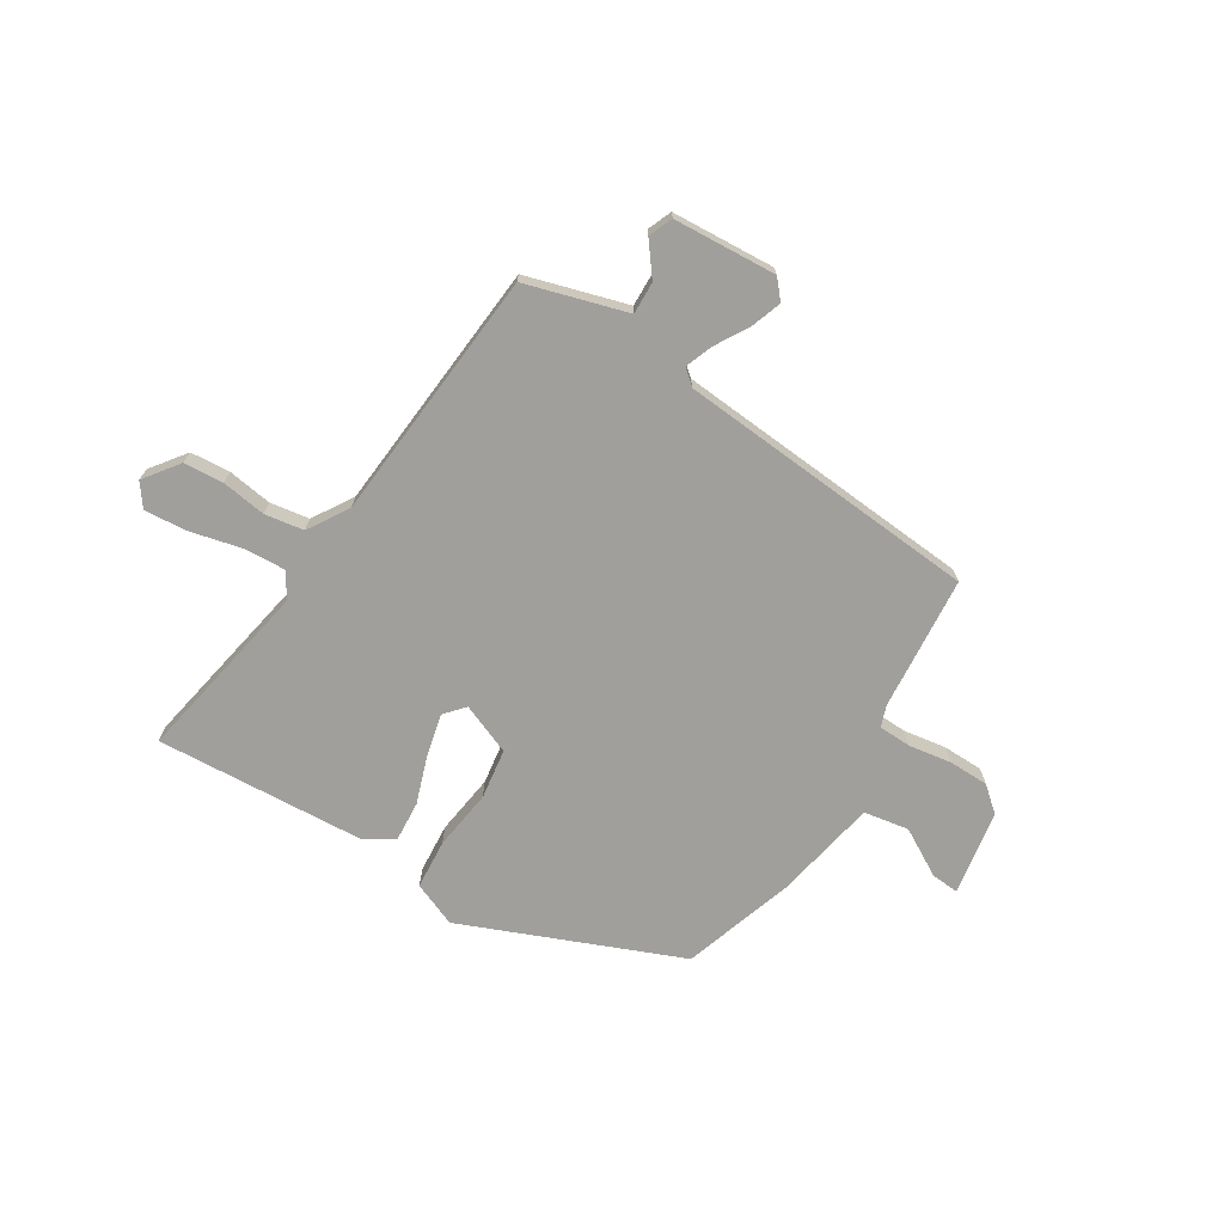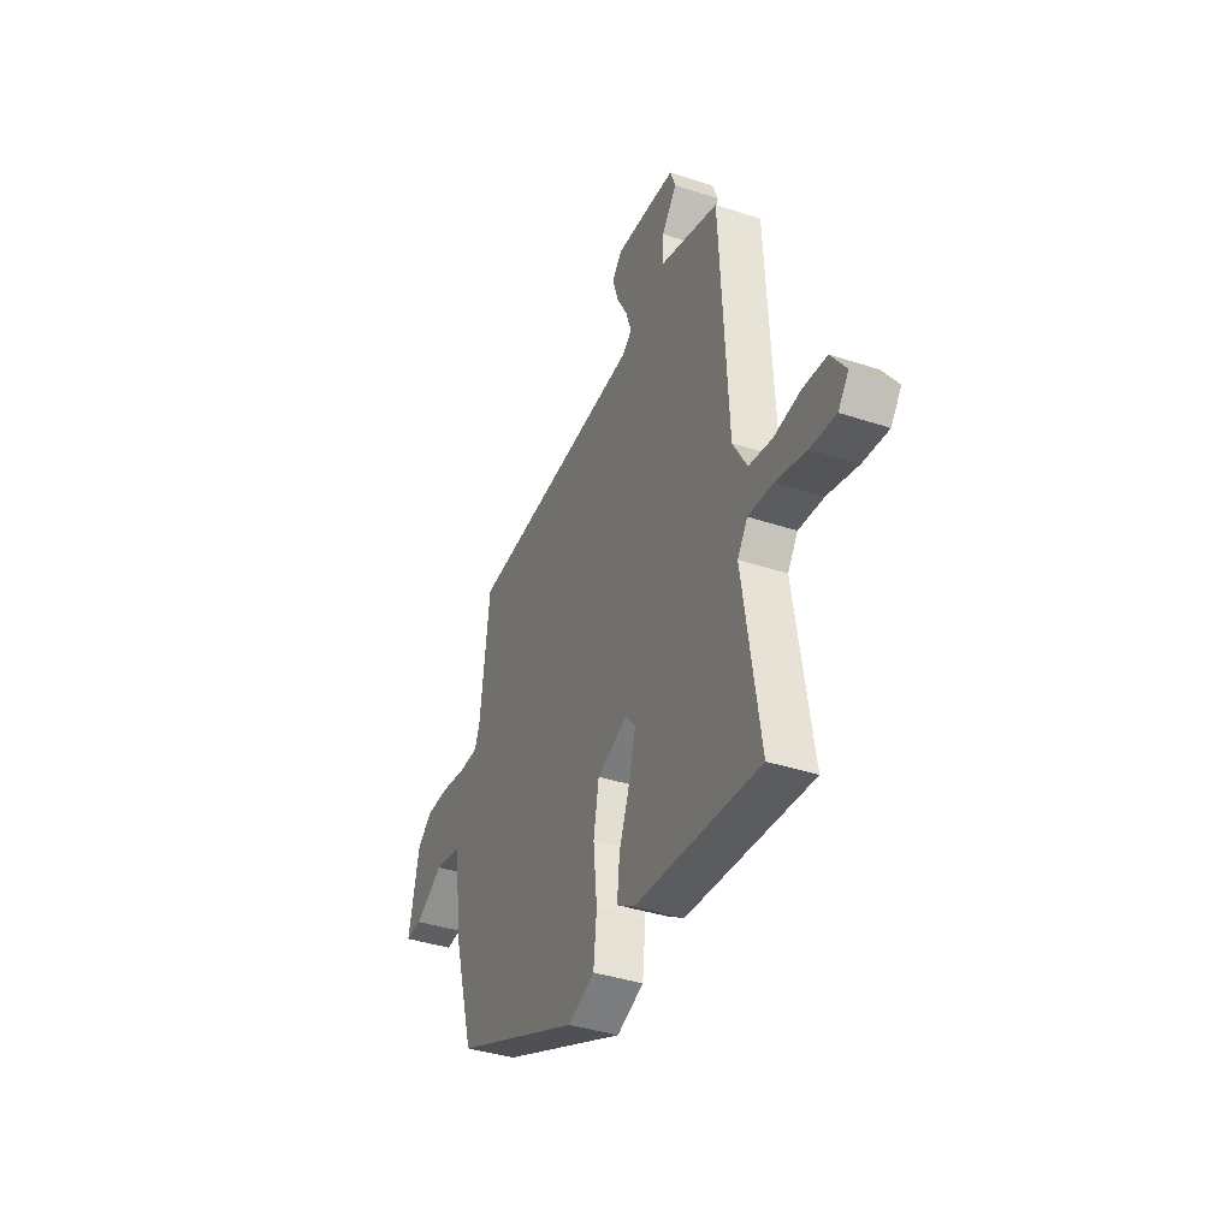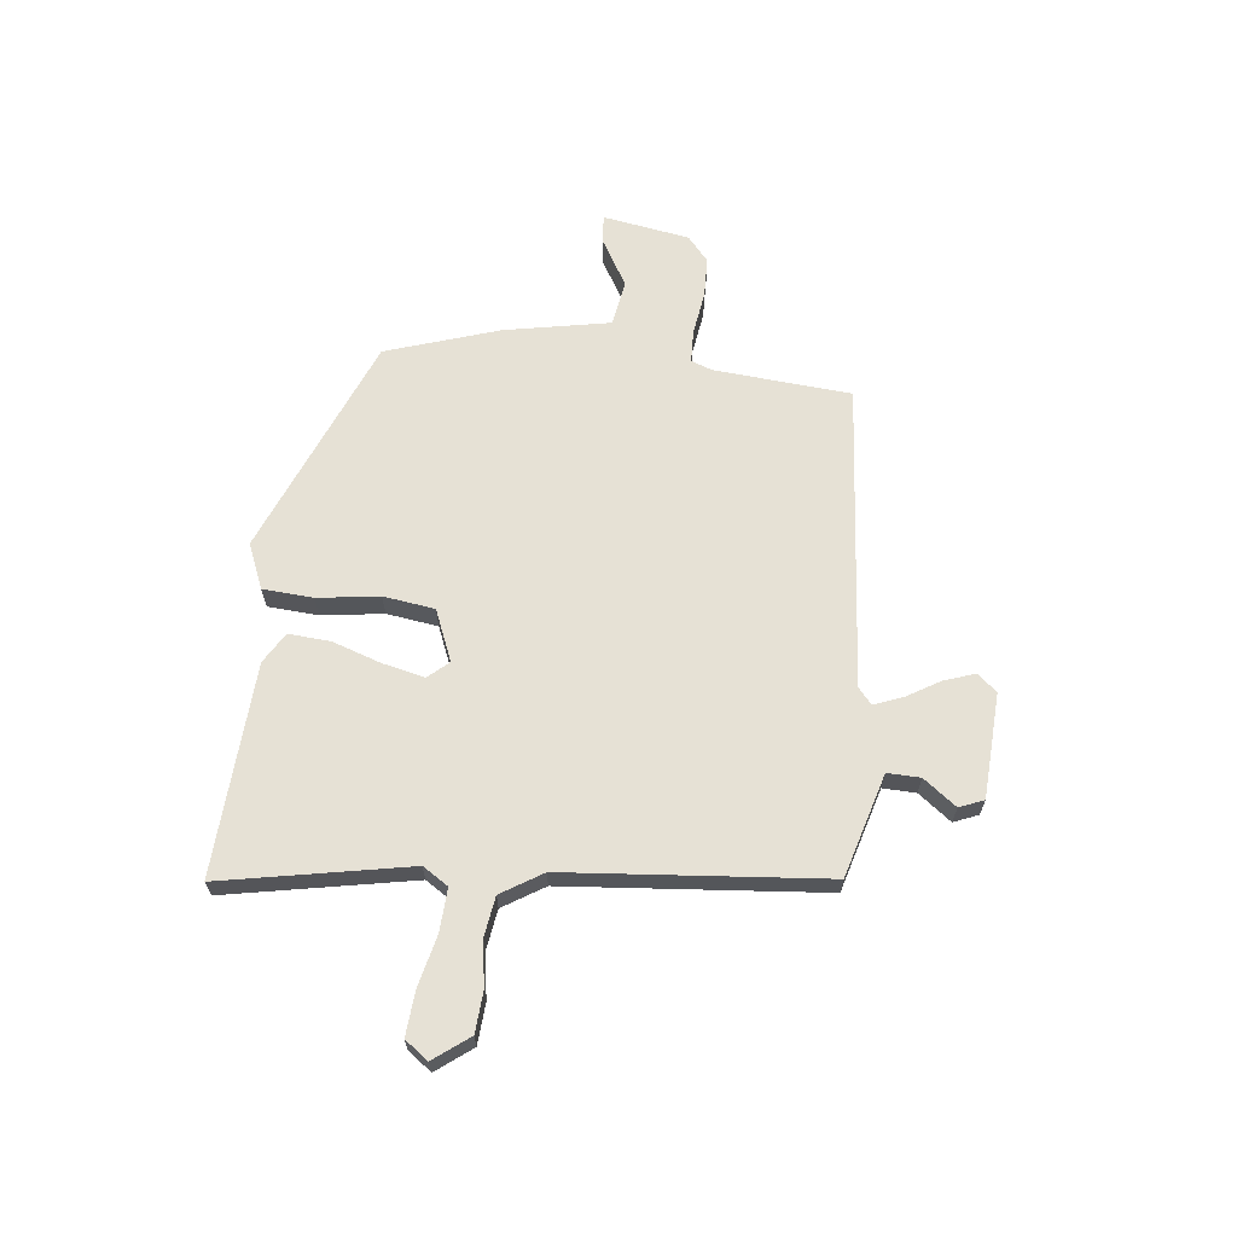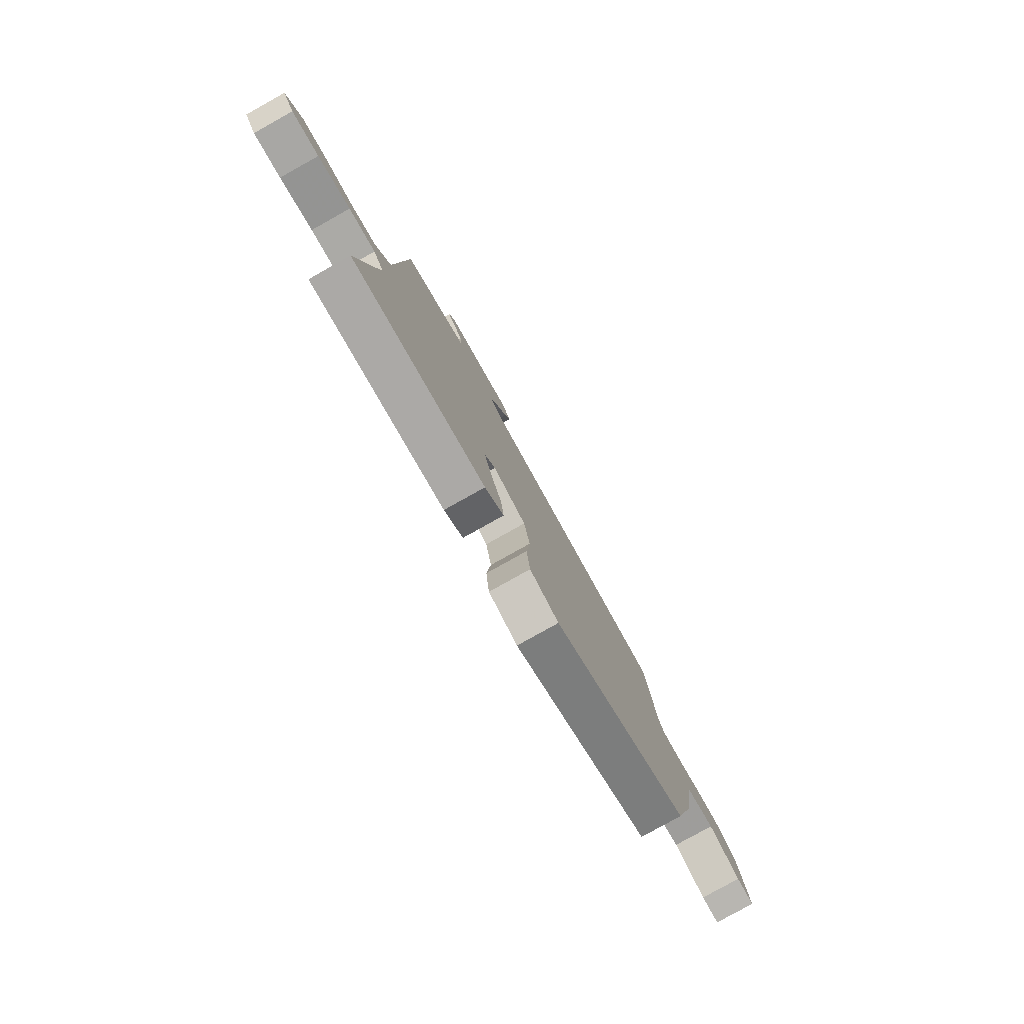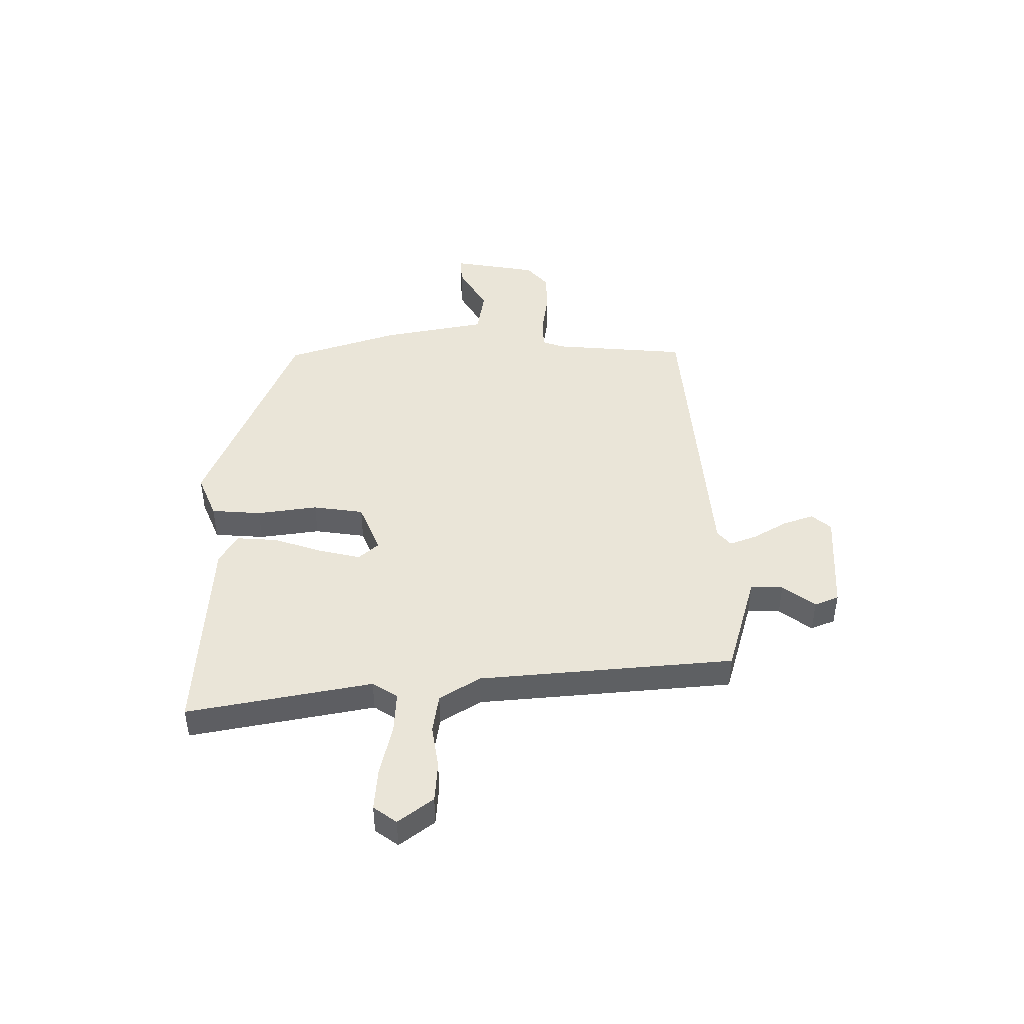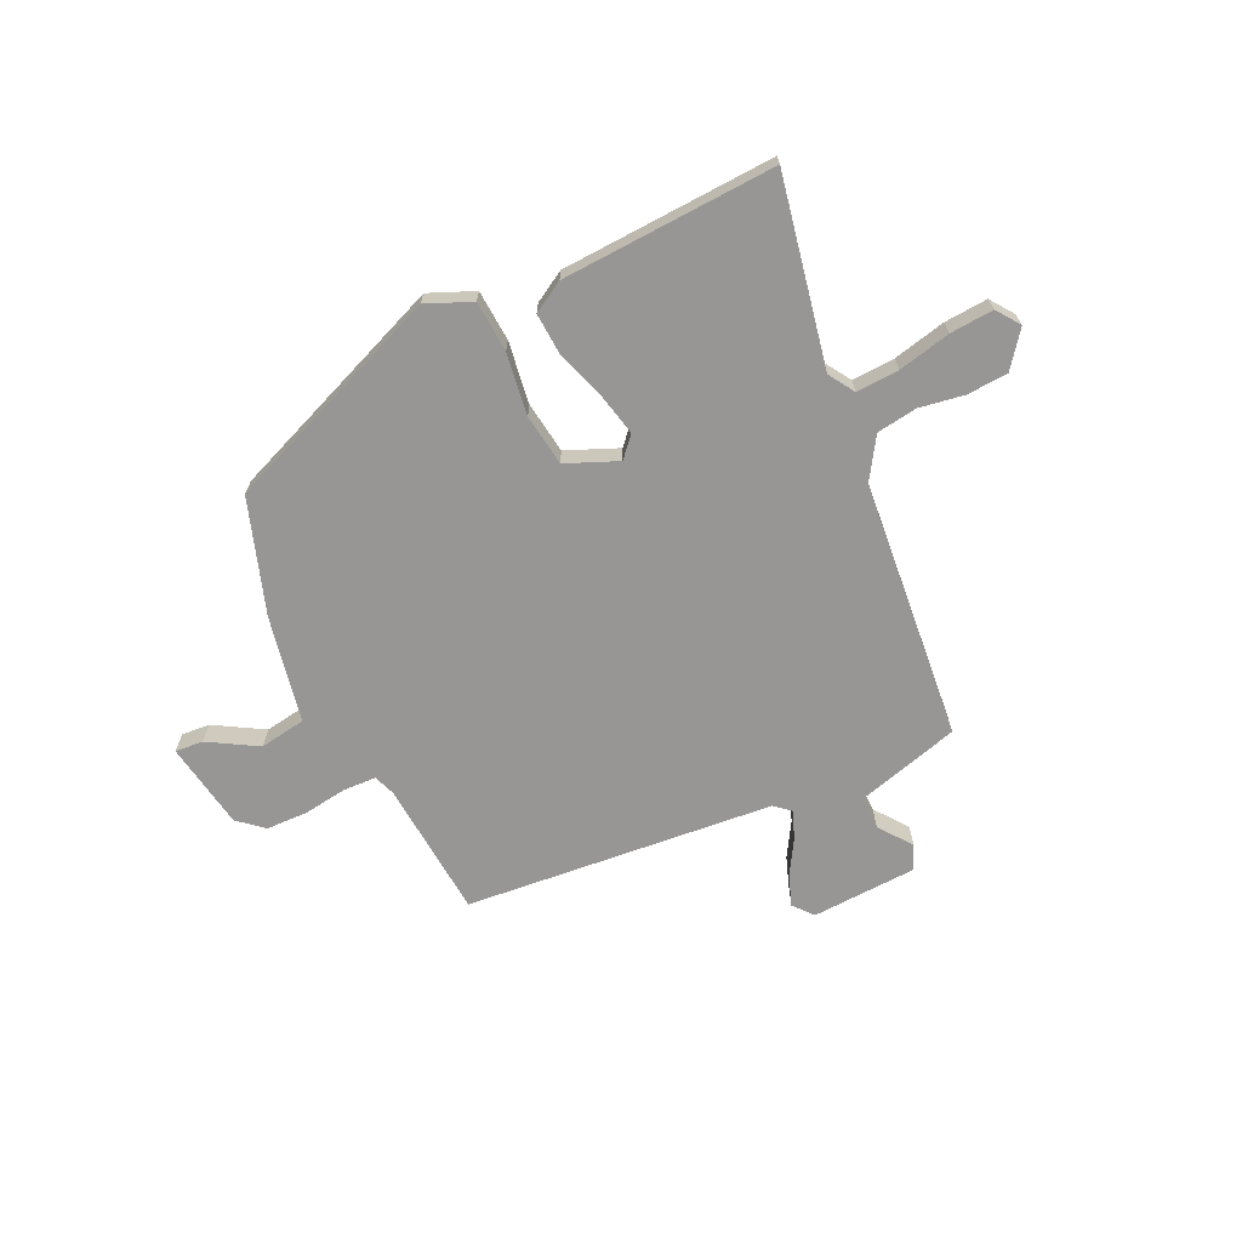
<metadata>
{"format":"obj","ext":"obj","renderer":"f3d","projection":"perspective","resolution":1024,"background":"white","views":[{"elev":-71.2,"azim":-33.6,"up":"+Y"},{"elev":-39.0,"azim":-112.5,"up":"+Z"},{"elev":64.7,"azim":-85.6,"up":"+Y"},{"elev":-79.9,"azim":-60.8,"up":"+Z"},{"elev":44.8,"azim":-92.3,"up":"+Y"},{"elev":-67.8,"azim":-157.1,"up":"+Y"}]}
</metadata>
<code>
v 0.484 0.07 -0.359
v 0.079 0.07 -0.54
v -0.006 0.07 -0.508
v -0.016 0.07 -0.414
v -0.004 0.07 -0.299
v -0.021 0.07 -0.204
v -0.118 0.07 -0.168
v -0.15 0.07 -0.207
v -0.129 0.07 -0.285
v -0.095 0.07 -0.375
v -0.087 0.07 -0.452
v -0.143 0.07 -0.488
v -0.537 0.07 -0.524
v -0.483 0.07 -0.175
v -0.515 0.07 -0.129
v -0.594 0.07 -0.136
v -0.69 0.07 -0.162
v -0.77 0.07 -0.171
v -0.803 0.07 -0.129
v -0.756 0.07 -0.062
v -0.681 0.07 -0.054
v -0.597 0.07 -0.064
v -0.523 0.07 -0.05
v -0.478 0.07 0.028
v -0.453 0.07 0.509
v -0.413 0.07 0.522
v -0.263 0.07 0.571
v -0.267 0.07 0.632
v -0.315 0.07 0.691
v -0.298 0.07 0.737
v -0.103 0.07 0.755
v -0.071 0.07 0.72
v -0.089 0.07 0.662
v -0.124 0.07 0.598
v -0.142 0.07 0.545
v -0.112 0.07 0.521
v 0.461 0.07 0.493
v 0.491 0.07 0.239
v 0.507 0.07 0.2
v 0.568 0.07 0.2
v 0.649 0.07 0.215
v 0.725 0.07 0.216
v 0.773 0.07 0.178
v 0.806 0.07 0.018
v 0.754 0.07 0.02
v 0.662 0.07 0.069
v 0.577 0.07 0.052
v 0.546 0.07 -0.146
v 0.484 0 -0.359
v 0.079 0 -0.54
v -0.006 0 -0.508
v -0.016 0 -0.414
v -0.004 0 -0.299
v -0.021 0 -0.204
v -0.118 0 -0.168
v -0.15 0 -0.207
v -0.129 0 -0.285
v -0.095 0 -0.375
v -0.087 0 -0.452
v -0.143 0 -0.488
v -0.537 0 -0.524
v -0.483 0 -0.175
v -0.515 0 -0.129
v -0.594 0 -0.136
v -0.69 0 -0.162
v -0.77 0 -0.171
v -0.803 0 -0.129
v -0.756 0 -0.062
v -0.681 0 -0.054
v -0.597 0 -0.064
v -0.523 0 -0.05
v -0.478 0 0.028
v -0.453 0 0.509
v -0.413 0 0.522
v -0.263 0 0.571
v -0.267 0 0.632
v -0.315 0 0.691
v -0.298 0 0.737
v -0.103 0 0.755
v -0.071 0 0.72
v -0.089 0 0.662
v -0.124 0 0.598
v -0.142 0 0.545
v -0.112 0 0.521
v 0.461 0 0.493
v 0.491 0 0.239
v 0.507 0 0.2
v 0.568 0 0.2
v 0.649 0 0.215
v 0.725 0 0.216
v 0.773 0 0.178
v 0.806 0 0.018
v 0.754 0 0.02
v 0.662 0 0.069
v 0.577 0 0.052
v 0.546 0 -0.146
f 47 48 1 2
f 43 44 45 46
f 43 46 47
f 40 41 42 43
f 39 40 43 47
f 36 37 38
f 36 38 39
f 31 32 33 34
f 31 34 35
f 28 29 30 31
f 27 28 31 35
f 26 27 35 36
f 24 25 26 36
f 19 20 21 22
f 19 22 23
f 16 17 18 19
f 15 16 19 23
f 14 15 23 24
f 12 13 14
f 9 10 11 12
f 8 9 12 14
f 7 8 14 24
f 2 3 4 5
f 2 5 6
f 47 2 6
f 24 36 39 47
f 6 7 24 47
f 50 49 96 95
f 94 93 92 91
f 95 94 91
f 91 90 89 88
f 95 91 88 87
f 86 85 84
f 87 86 84
f 82 81 80 79
f 83 82 79
f 79 78 77 76
f 83 79 76 75
f 84 83 75 74
f 84 74 73 72
f 70 69 68 67
f 71 70 67
f 67 66 65 64
f 71 67 64 63
f 72 71 63 62
f 62 61 60
f 60 59 58 57
f 62 60 57 56
f 72 62 56 55
f 53 52 51 50
f 54 53 50
f 54 50 95
f 95 87 84 72
f 95 72 55 54
f 1 49 50 2
f 2 50 51 3
f 3 51 52 4
f 4 52 53 5
f 5 53 54 6
f 6 54 55 7
f 7 55 56 8
f 8 56 57 9
f 9 57 58 10
f 10 58 59 11
f 11 59 60 12
f 12 60 61 13
f 13 61 62 14
f 14 62 63 15
f 15 63 64 16
f 16 64 65 17
f 17 65 66 18
f 18 66 67 19
f 19 67 68 20
f 20 68 69 21
f 21 69 70 22
f 22 70 71 23
f 23 71 72 24
f 24 72 73 25
f 25 73 74 26
f 26 74 75 27
f 27 75 76 28
f 28 76 77 29
f 29 77 78 30
f 30 78 79 31
f 31 79 80 32
f 32 80 81 33
f 33 81 82 34
f 34 82 83 35
f 35 83 84 36
f 36 84 85 37
f 37 85 86 38
f 38 86 87 39
f 39 87 88 40
f 40 88 89 41
f 41 89 90 42
f 42 90 91 43
f 43 91 92 44
f 44 92 93 45
f 45 93 94 46
f 46 94 95 47
f 47 95 96 48
f 48 96 49 1

</code>
